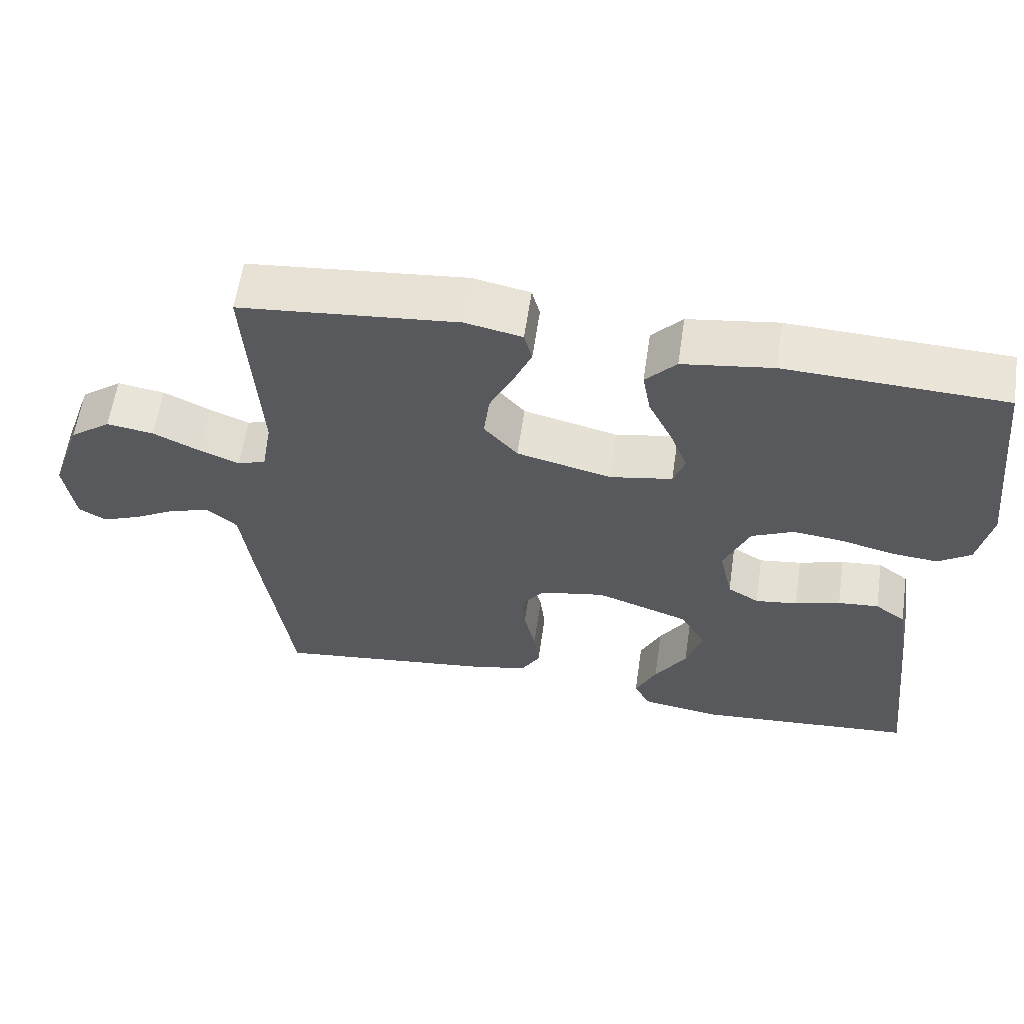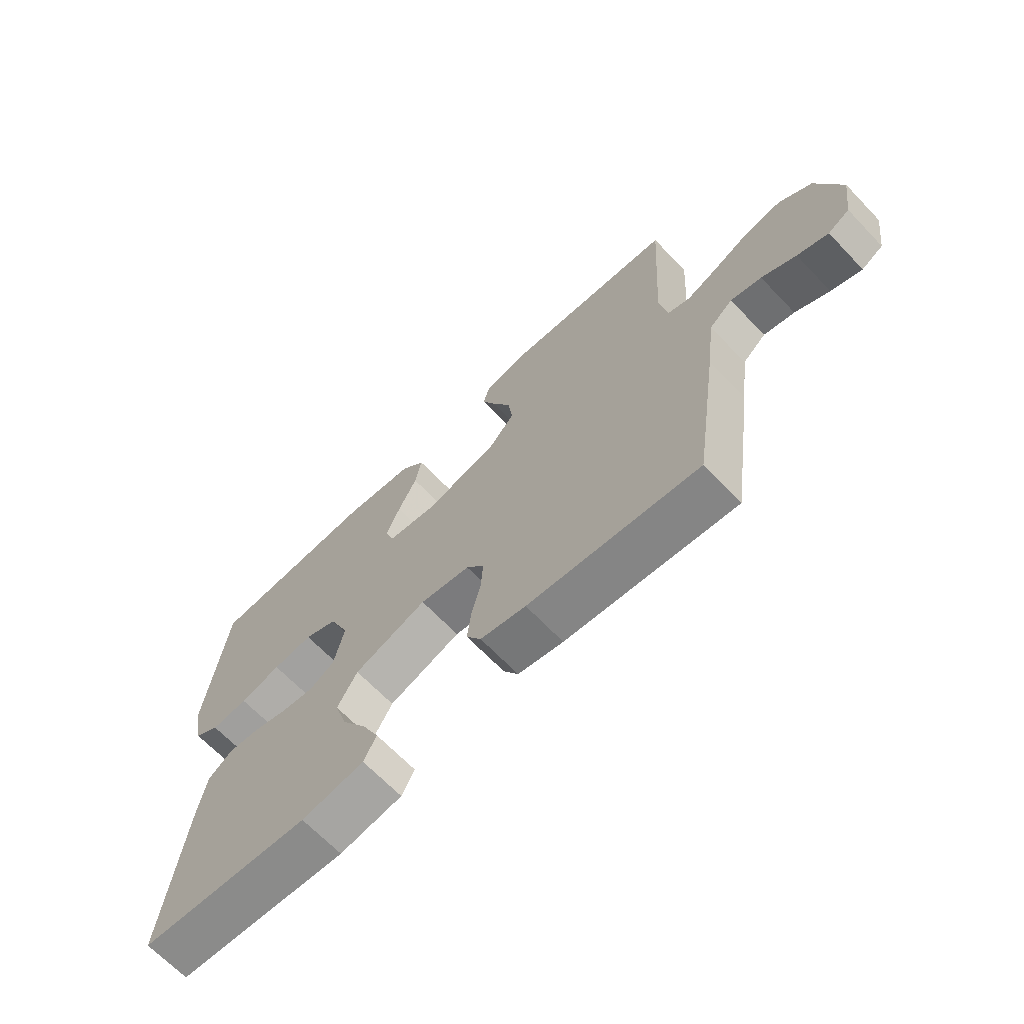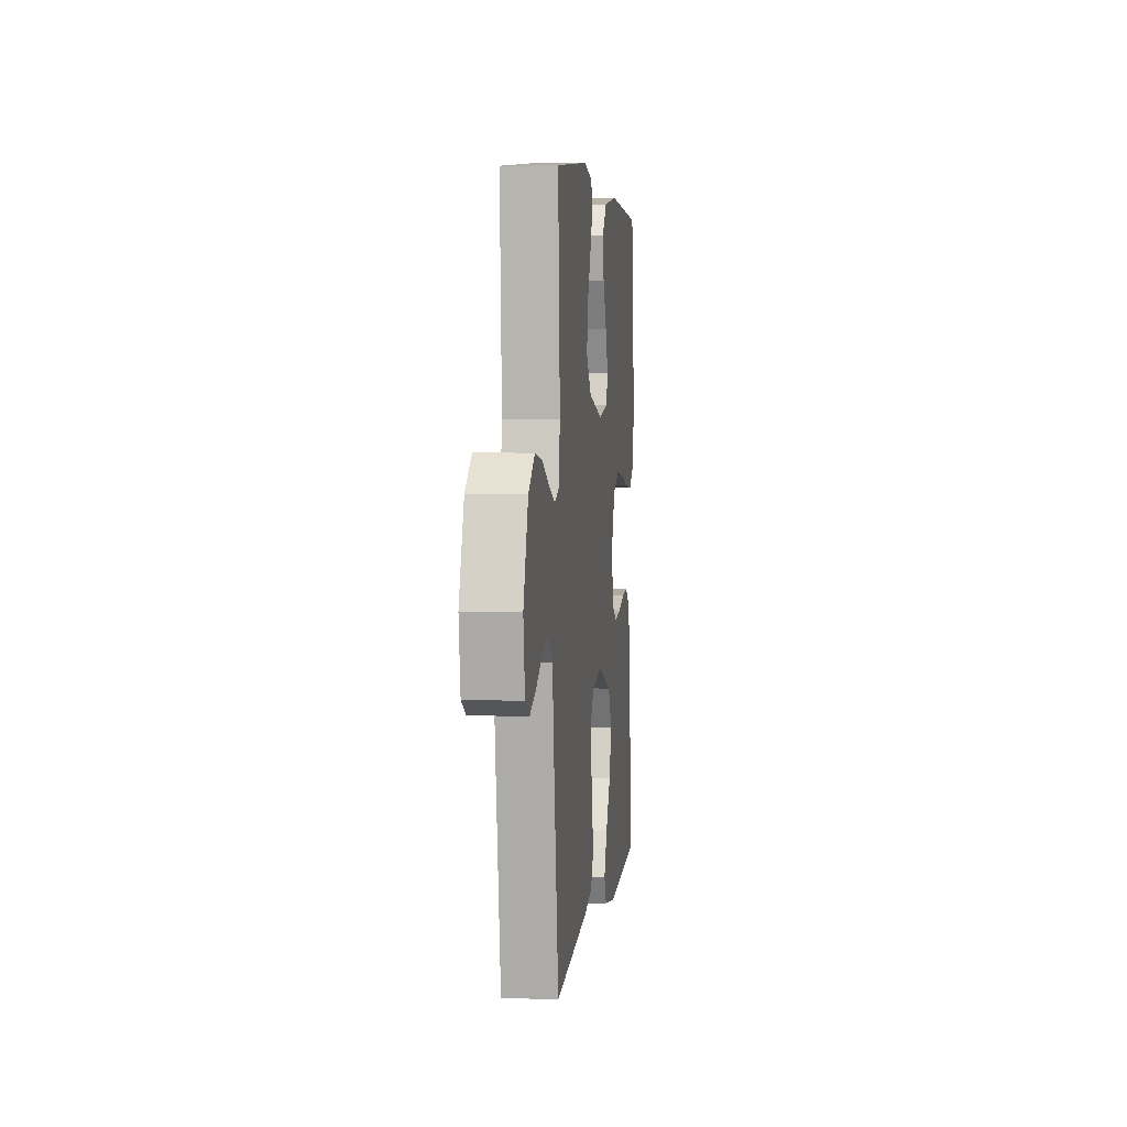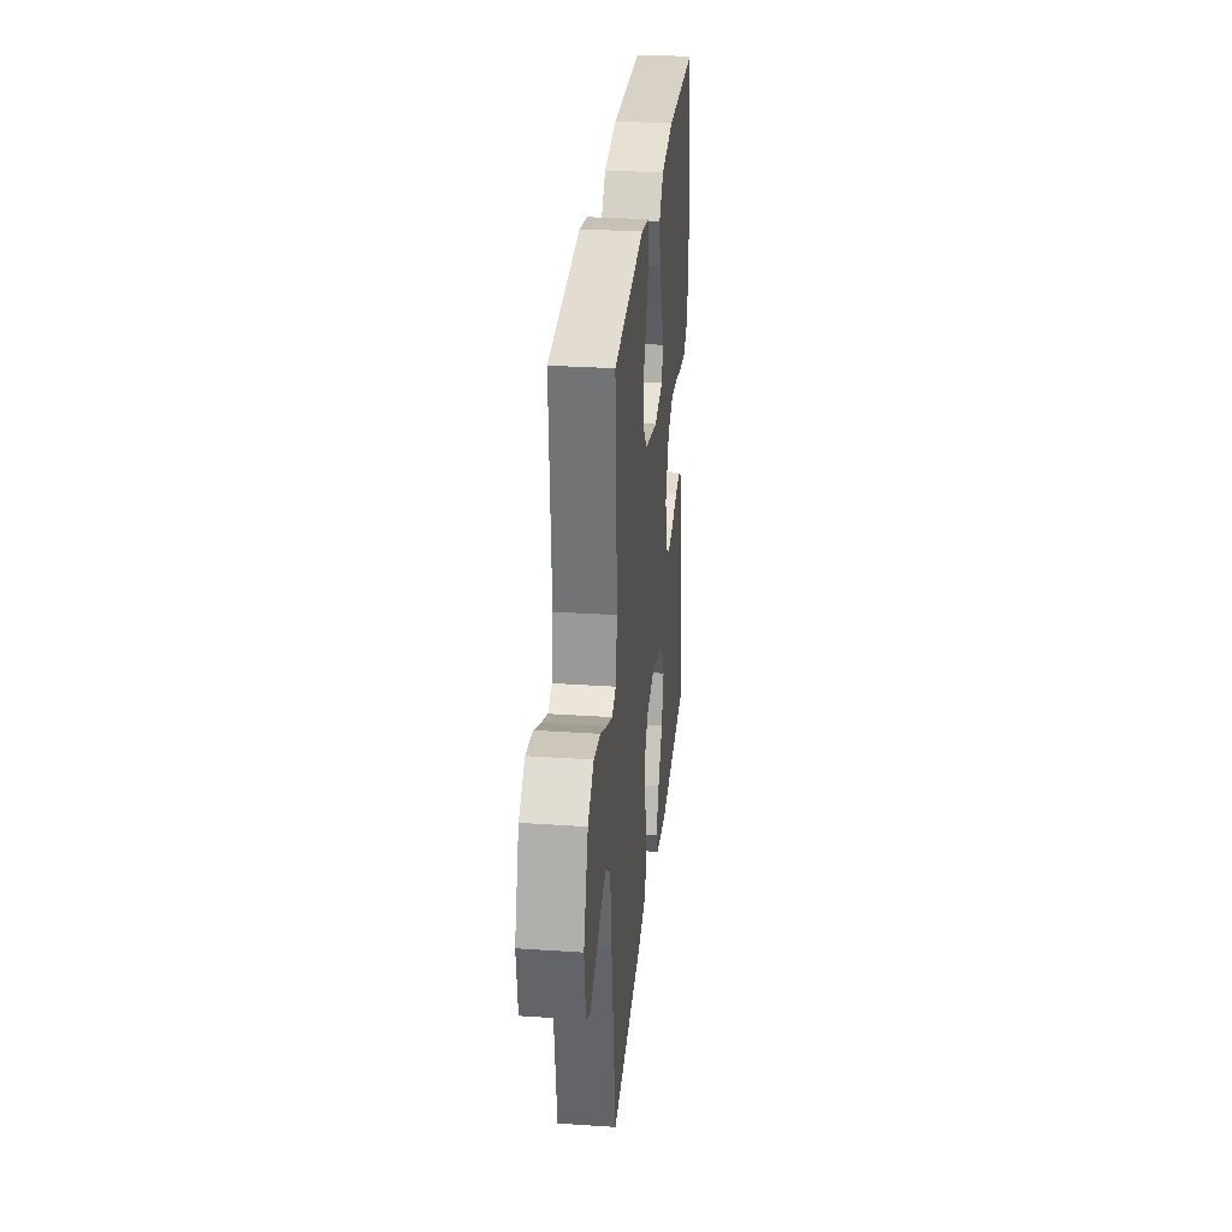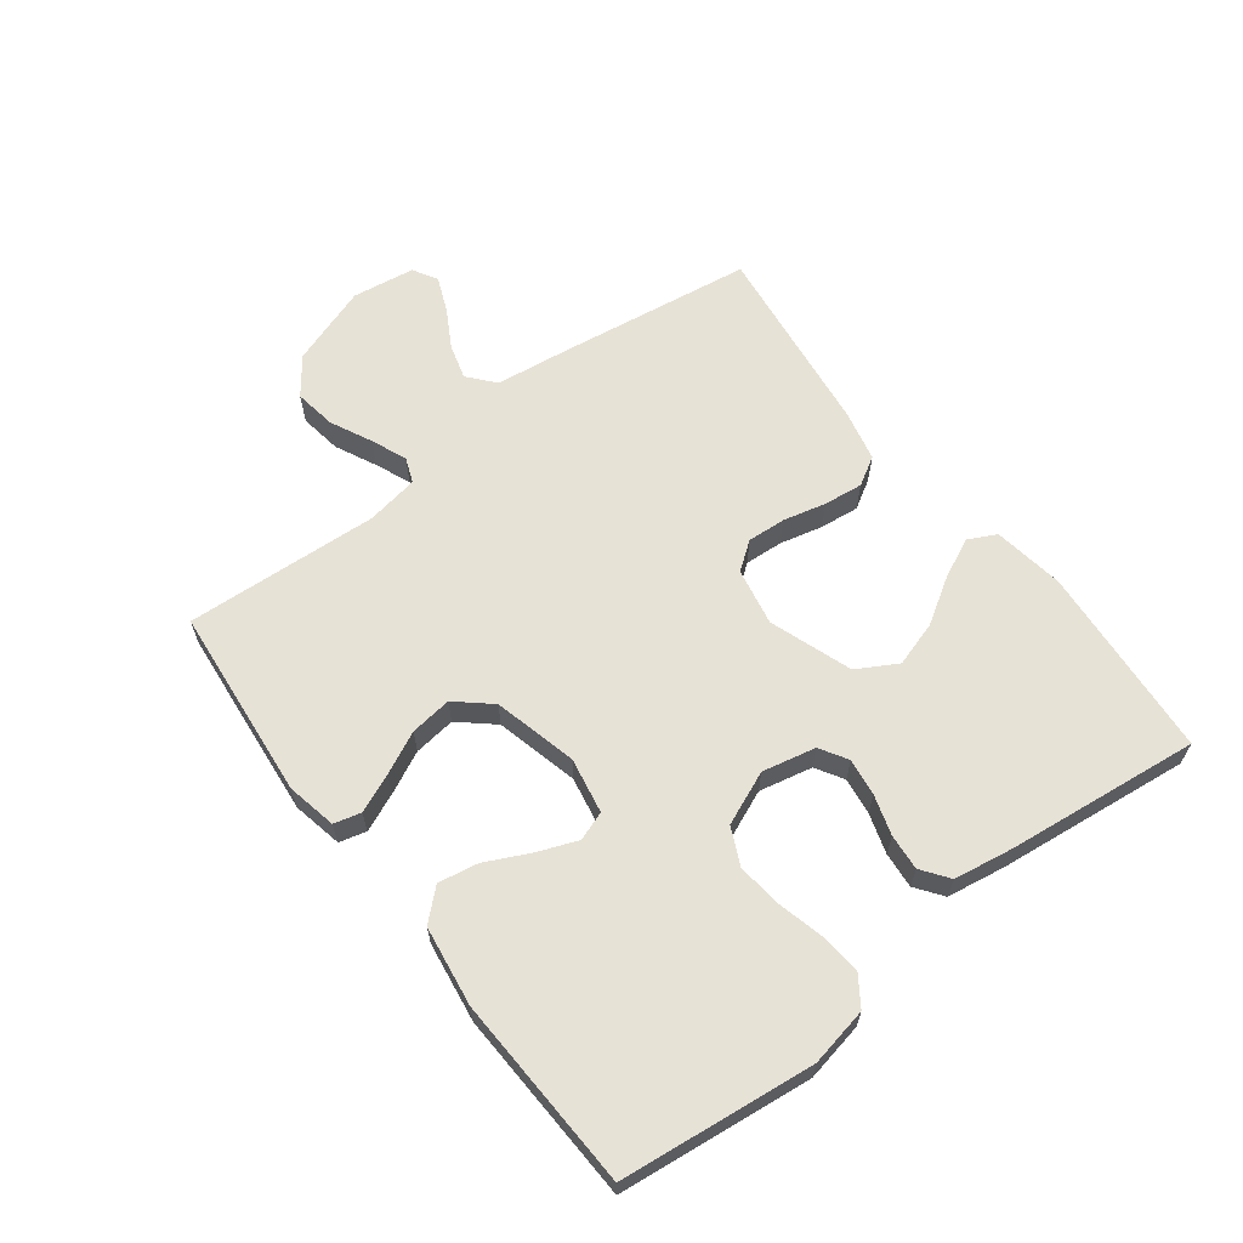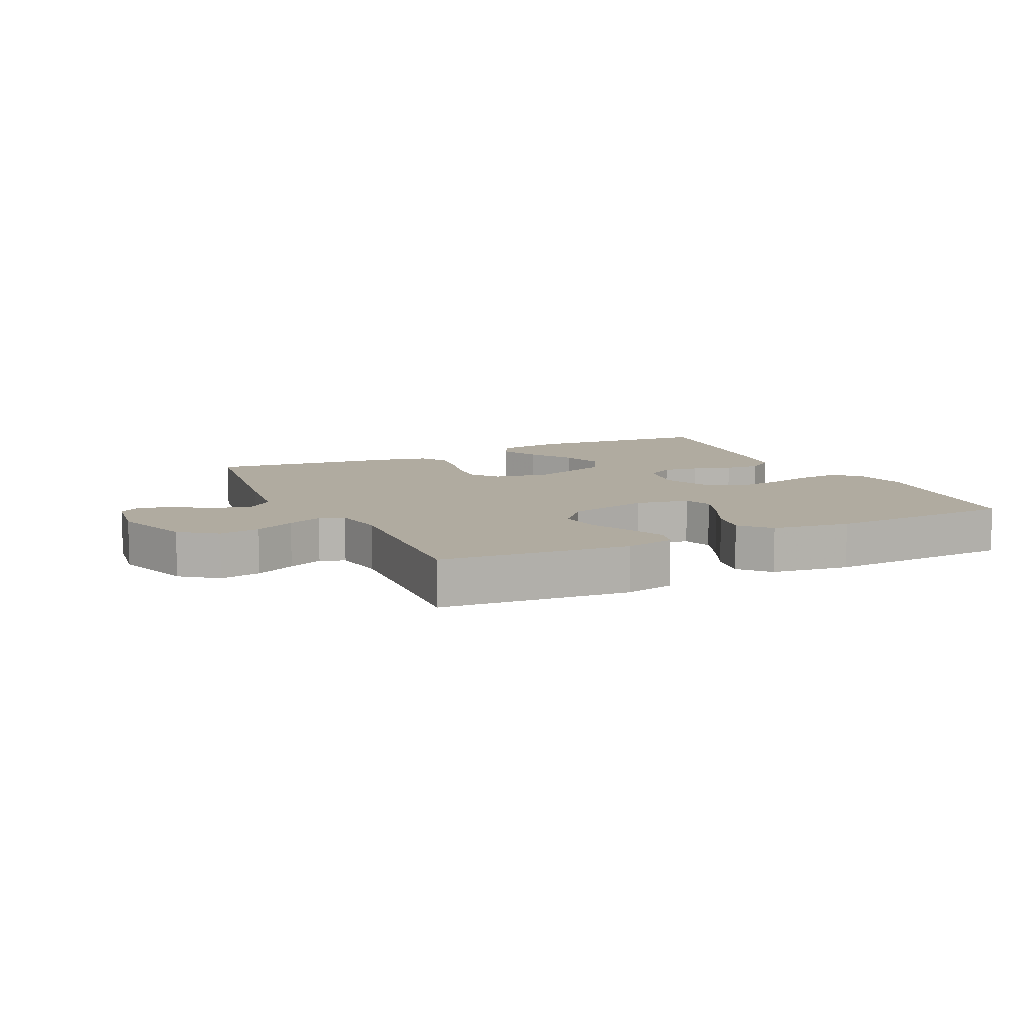
<metadata>
{"format":"obj","ext":"obj","renderer":"f3d","projection":"perspective","resolution":1024,"background":"white","views":[{"elev":60.1,"azim":8.4,"up":"+Z"},{"elev":-67.3,"azim":-136.2,"up":"+Z"},{"elev":4.2,"azim":-83.4,"up":"+Z"},{"elev":29.9,"azim":-84.3,"up":"+Z"},{"elev":63.4,"azim":52.7,"up":"+Y"},{"elev":9.8,"azim":-25.6,"up":"+Y"}]}
</metadata>
<code>
v -0.5 0.07 0.5
v -0.2 0.07 0.529
v -0.122 0.07 0.513
v -0.111 0.07 0.471
v -0.136 0.07 0.412
v -0.168 0.07 0.346
v -0.176 0.07 0.281
v -0.13 0.07 0.228
v 0 0.07 0.196
v 0.086 0.07 0.212
v 0.102 0.07 0.257
v 0.078 0.07 0.319
v 0.045 0.07 0.387
v 0.034 0.07 0.449
v 0.076 0.07 0.495
v 0.2 0.07 0.513
v 0.5 0.07 0.5
v 0.534 0.07 0.2
v 0.516 0.07 0.109
v 0.471 0.07 0.078
v 0.407 0.07 0.084
v 0.335 0.07 0.102
v 0.265 0.07 0.11
v 0.207 0.07 0.083
v 0.172 0.07 0
v 0.19 0.07 -0.083
v 0.233 0.07 -0.109
v 0.291 0.07 -0.101
v 0.353 0.07 -0.082
v 0.409 0.07 -0.077
v 0.451 0.07 -0.108
v 0.466 0.07 -0.2
v 0.5 0.07 -0.5
v 0.2 0.07 -0.524
v 0.09 0.07 -0.507
v 0.068 0.07 -0.464
v 0.097 0.07 -0.402
v 0.141 0.07 -0.332
v 0.163 0.07 -0.261
v 0.128 0.07 -0.199
v 0 0.07 -0.154
v -0.089 0.07 -0.171
v -0.121 0.07 -0.214
v -0.117 0.07 -0.274
v -0.101 0.07 -0.34
v -0.094 0.07 -0.401
v -0.12 0.07 -0.445
v -0.2 0.07 -0.463
v -0.5 0.07 -0.5
v -0.543 0.07 -0.2
v -0.558 0.07 -0.083
v -0.599 0.07 -0.048
v -0.653 0.07 -0.063
v -0.713 0.07 -0.097
v -0.767 0.07 -0.119
v -0.805 0.07 -0.097
v -0.819 0.07 0
v -0.776 0.07 0.124
v -0.719 0.07 0.167
v -0.654 0.07 0.157
v -0.59 0.07 0.126
v -0.535 0.07 0.103
v -0.496 0.07 0.118
v -0.482 0.07 0.2
v -0.5 0 0.5
v -0.2 0 0.529
v -0.122 0 0.513
v -0.111 0 0.471
v -0.136 0 0.412
v -0.168 0 0.346
v -0.176 0 0.281
v -0.13 0 0.228
v 0 0 0.196
v 0.086 0 0.212
v 0.102 0 0.257
v 0.078 0 0.319
v 0.045 0 0.387
v 0.034 0 0.449
v 0.076 0 0.495
v 0.2 0 0.513
v 0.5 0 0.5
v 0.534 0 0.2
v 0.516 0 0.109
v 0.471 0 0.078
v 0.407 0 0.084
v 0.335 0 0.102
v 0.265 0 0.11
v 0.207 0 0.083
v 0.172 0 0
v 0.19 0 -0.083
v 0.233 0 -0.109
v 0.291 0 -0.101
v 0.353 0 -0.082
v 0.409 0 -0.077
v 0.451 0 -0.108
v 0.466 0 -0.2
v 0.5 0 -0.5
v 0.2 0 -0.524
v 0.09 0 -0.507
v 0.068 0 -0.464
v 0.097 0 -0.402
v 0.141 0 -0.332
v 0.163 0 -0.261
v 0.128 0 -0.199
v 0 0 -0.154
v -0.089 0 -0.171
v -0.121 0 -0.214
v -0.117 0 -0.274
v -0.101 0 -0.34
v -0.094 0 -0.401
v -0.12 0 -0.445
v -0.2 0 -0.463
v -0.5 0 -0.5
v -0.543 0 -0.2
v -0.558 0 -0.083
v -0.599 0 -0.048
v -0.653 0 -0.063
v -0.713 0 -0.097
v -0.767 0 -0.119
v -0.805 0 -0.097
v -0.819 0 0
v -0.776 0 0.124
v -0.719 0 0.167
v -0.654 0 0.157
v -0.59 0 0.126
v -0.535 0 0.103
v -0.496 0 0.118
v -0.482 0 0.2
f 59 60 61
f 58 59 61
f 57 58 61
f 56 57 61
f 55 56 61
f 54 55 61
f 53 54 61
f 52 53 61 62
f 51 52 62 63
f 50 51 63
f 49 50 63
f 48 49 63
f 47 48 63
f 46 47 63
f 45 46 63
f 44 45 63
f 36 37 38
f 35 36 38
f 34 35 38
f 33 34 38
f 32 33 38
f 31 32 38
f 30 31 38
f 29 30 38
f 28 29 38
f 27 28 38 39
f 26 27 39 40
f 20 21 22
f 19 20 22
f 18 19 22
f 17 18 22
f 16 17 22
f 15 16 22
f 14 15 22
f 13 14 22
f 12 13 22
f 11 12 22 23
f 10 11 23 24
f 4 5 6
f 3 4 6
f 2 3 6
f 1 2 6
f 64 1 6
f 64 6 7
f 63 64 7
f 44 63 7
f 43 44 7
f 42 43 7 8
f 41 42 8 9
f 41 9 10
f 40 41 10
f 26 40 10
f 25 26 10
f 10 24 25
f 125 124 123
f 125 123 122
f 125 122 121
f 125 121 120
f 125 120 119
f 125 119 118
f 125 118 117
f 126 125 117 116
f 127 126 116 115
f 127 115 114
f 127 114 113
f 127 113 112
f 127 112 111
f 127 111 110
f 127 110 109
f 127 109 108
f 102 101 100
f 102 100 99
f 102 99 98
f 102 98 97
f 102 97 96
f 102 96 95
f 102 95 94
f 102 94 93
f 102 93 92
f 103 102 92 91
f 104 103 91 90
f 86 85 84
f 86 84 83
f 86 83 82
f 86 82 81
f 86 81 80
f 86 80 79
f 86 79 78
f 86 78 77
f 86 77 76
f 87 86 76 75
f 88 87 75 74
f 70 69 68
f 70 68 67
f 70 67 66
f 70 66 65
f 70 65 128
f 71 70 128
f 71 128 127
f 71 127 108
f 71 108 107
f 72 71 107 106
f 73 72 106 105
f 74 73 105
f 74 105 104
f 74 104 90
f 74 90 89
f 89 88 74
f 1 65 66 2
f 2 66 67 3
f 3 67 68 4
f 4 68 69 5
f 5 69 70 6
f 6 70 71 7
f 7 71 72 8
f 8 72 73 9
f 9 73 74 10
f 10 74 75 11
f 11 75 76 12
f 12 76 77 13
f 13 77 78 14
f 14 78 79 15
f 15 79 80 16
f 16 80 81 17
f 17 81 82 18
f 18 82 83 19
f 19 83 84 20
f 20 84 85 21
f 21 85 86 22
f 22 86 87 23
f 23 87 88 24
f 24 88 89 25
f 25 89 90 26
f 26 90 91 27
f 27 91 92 28
f 28 92 93 29
f 29 93 94 30
f 30 94 95 31
f 31 95 96 32
f 32 96 97 33
f 33 97 98 34
f 34 98 99 35
f 35 99 100 36
f 36 100 101 37
f 37 101 102 38
f 38 102 103 39
f 39 103 104 40
f 40 104 105 41
f 41 105 106 42
f 42 106 107 43
f 43 107 108 44
f 44 108 109 45
f 45 109 110 46
f 46 110 111 47
f 47 111 112 48
f 48 112 113 49
f 49 113 114 50
f 50 114 115 51
f 51 115 116 52
f 52 116 117 53
f 53 117 118 54
f 54 118 119 55
f 55 119 120 56
f 56 120 121 57
f 57 121 122 58
f 58 122 123 59
f 59 123 124 60
f 60 124 125 61
f 61 125 126 62
f 62 126 127 63
f 63 127 128 64
f 64 128 65 1

</code>
